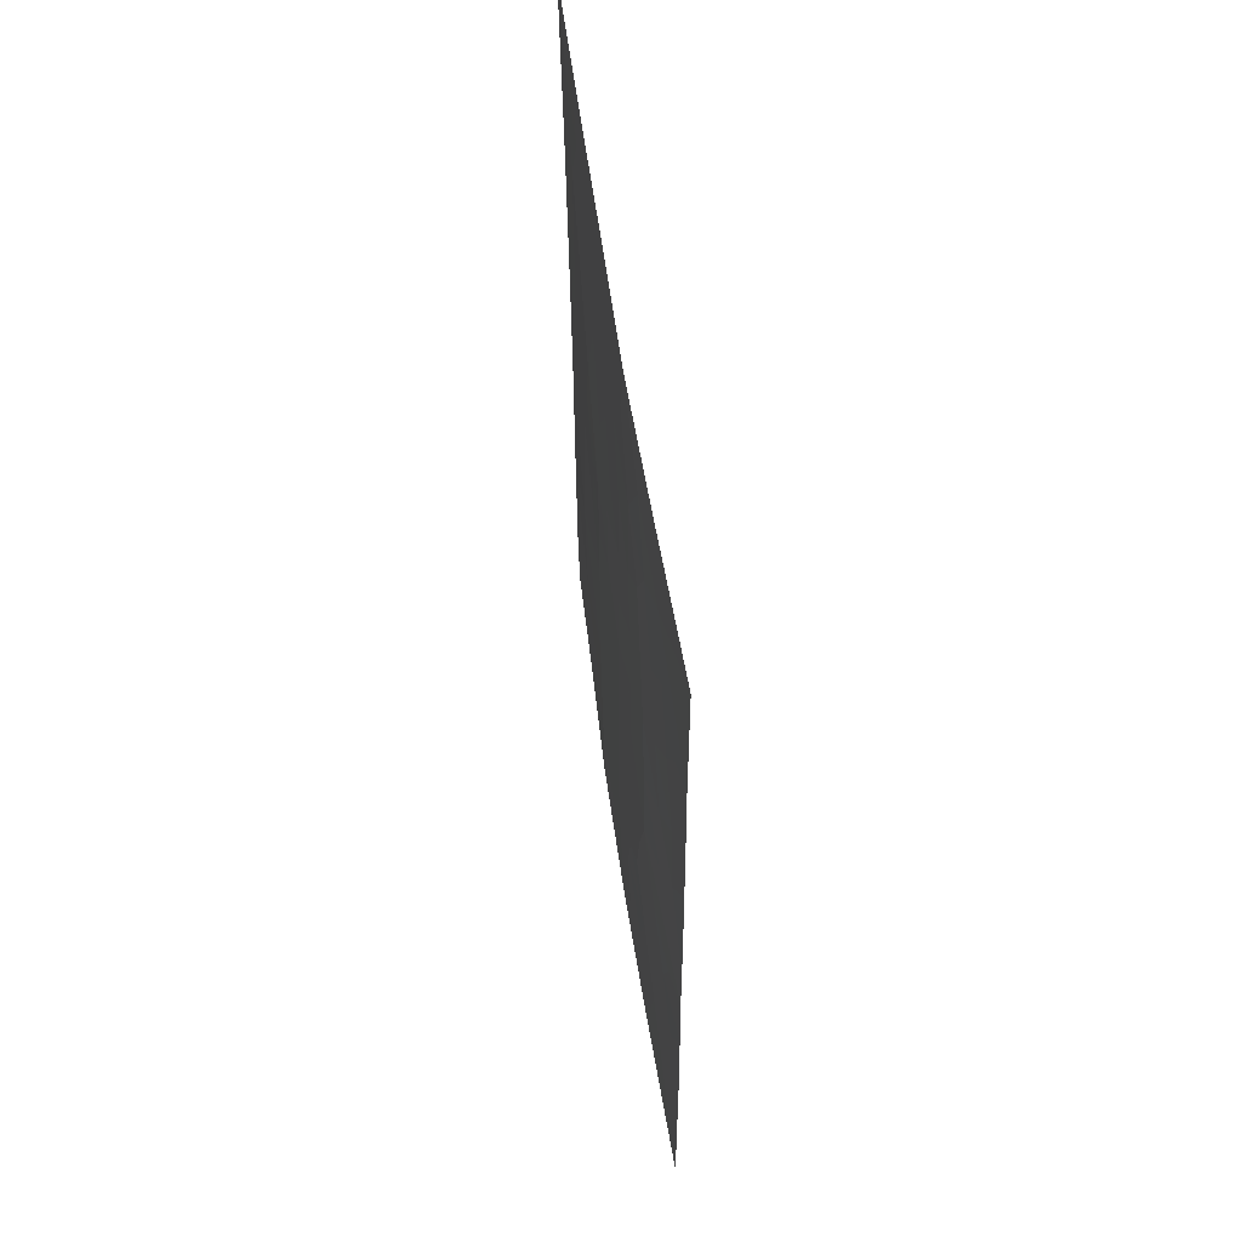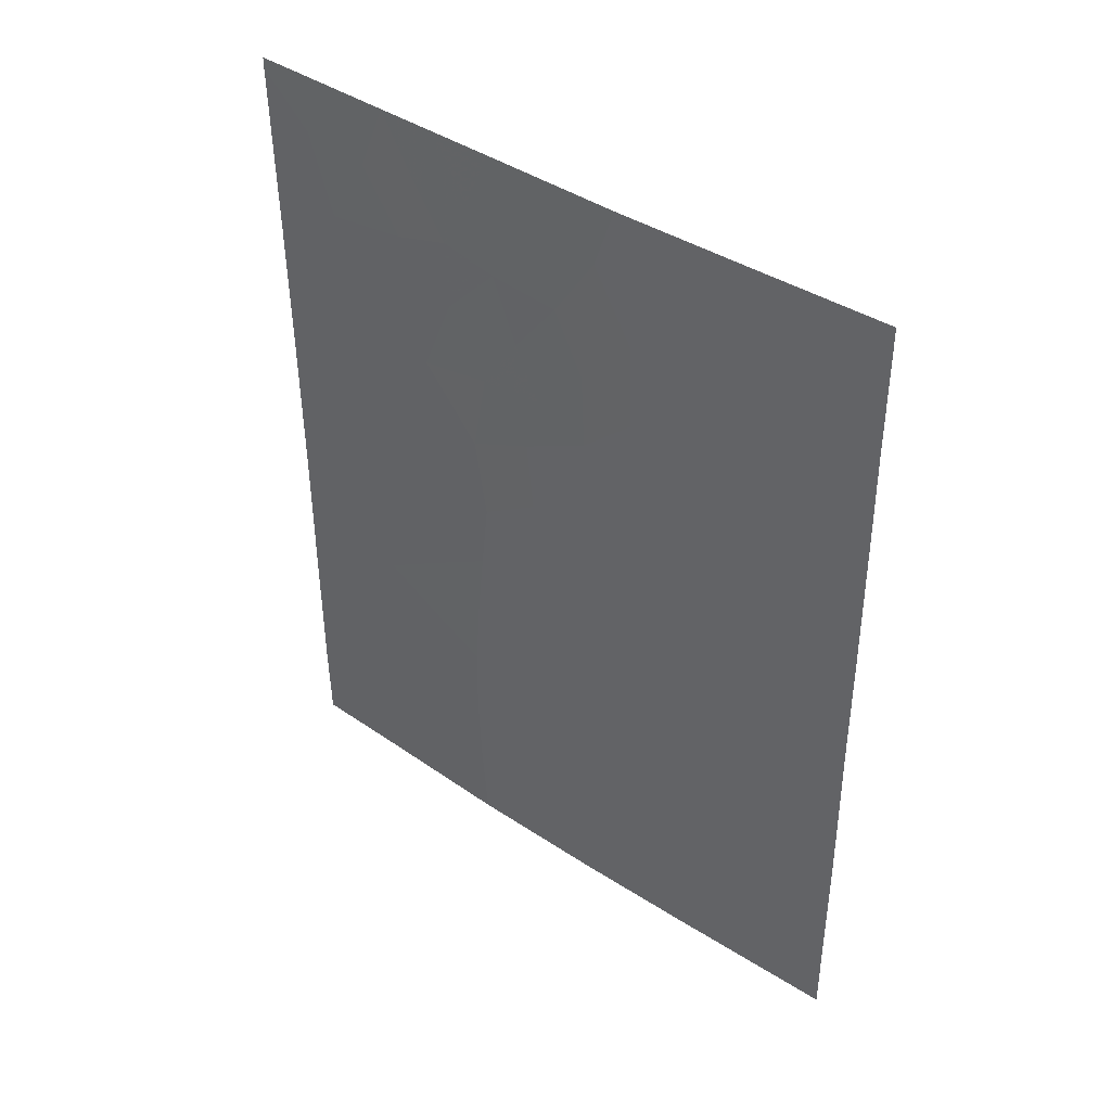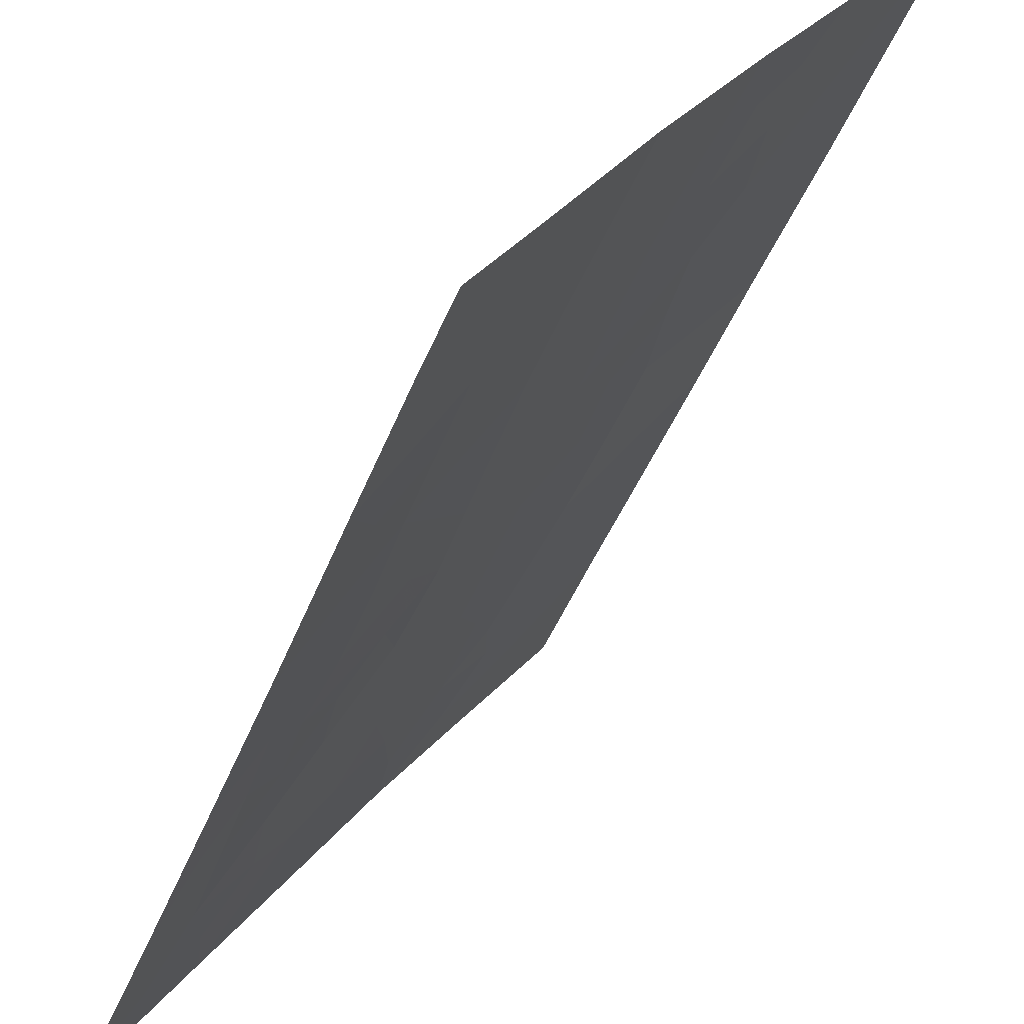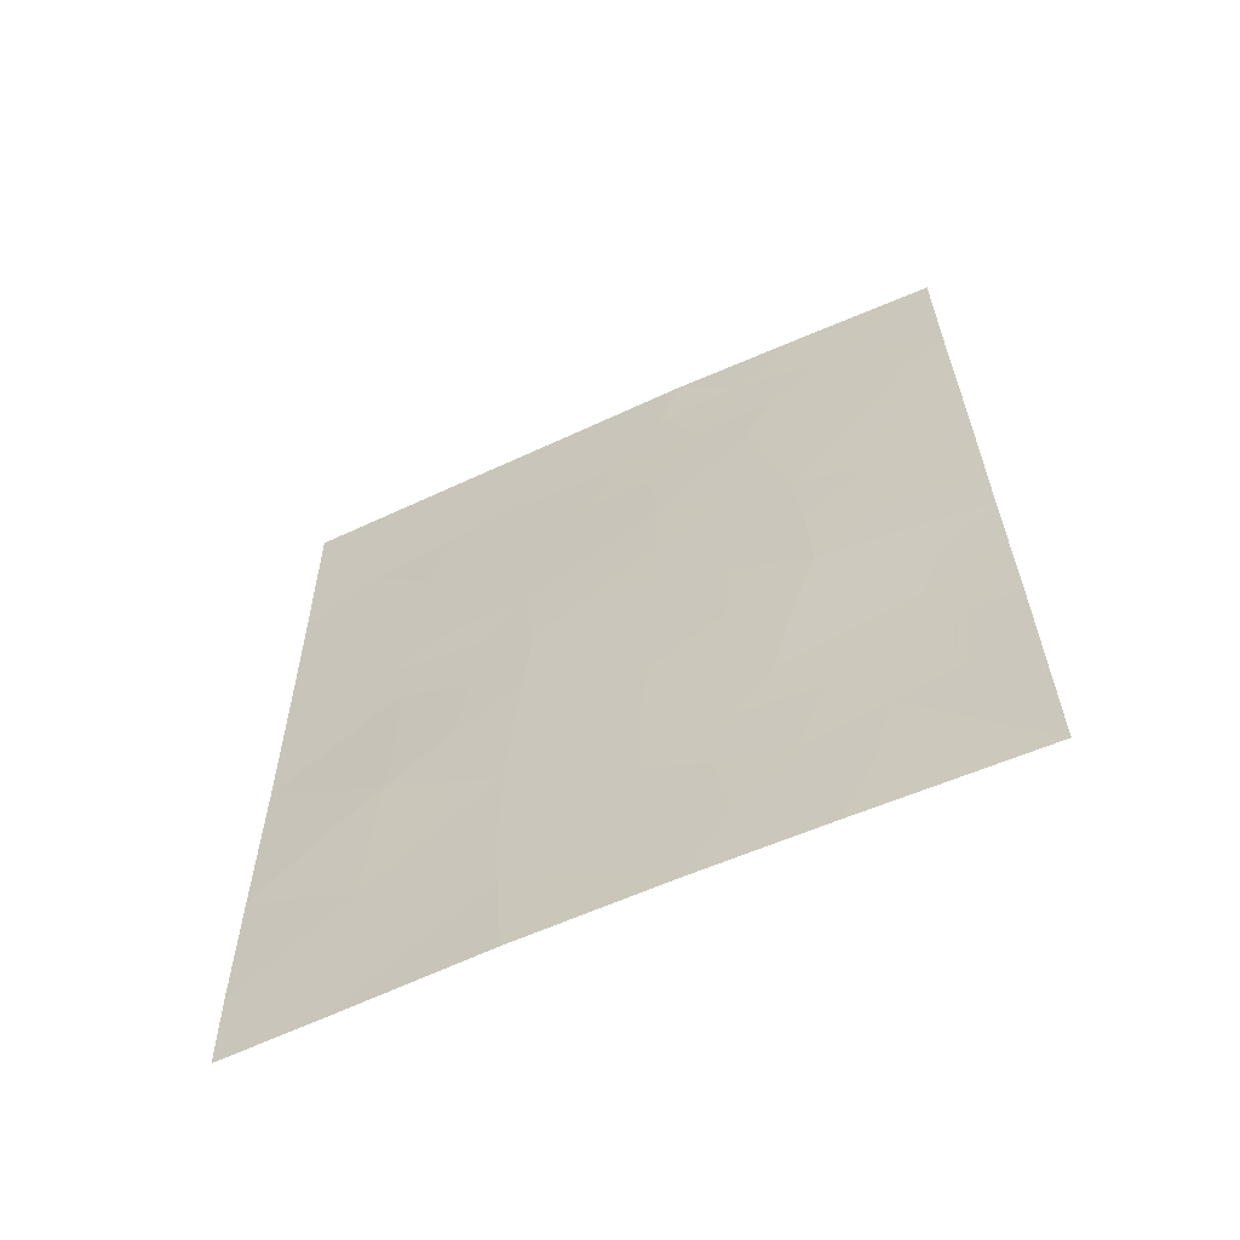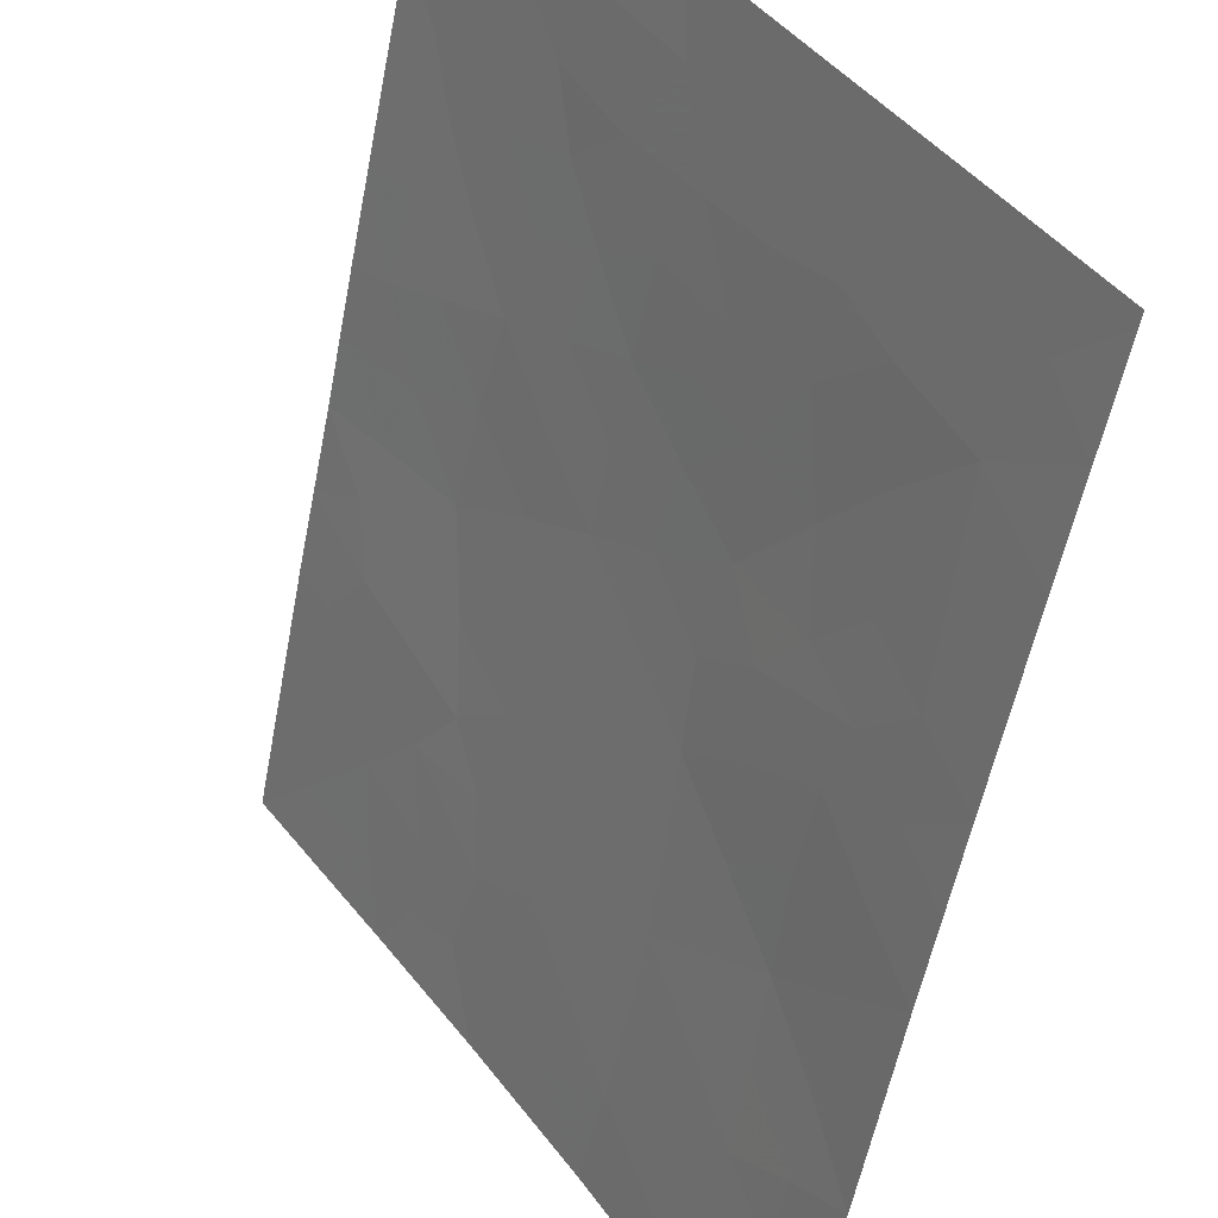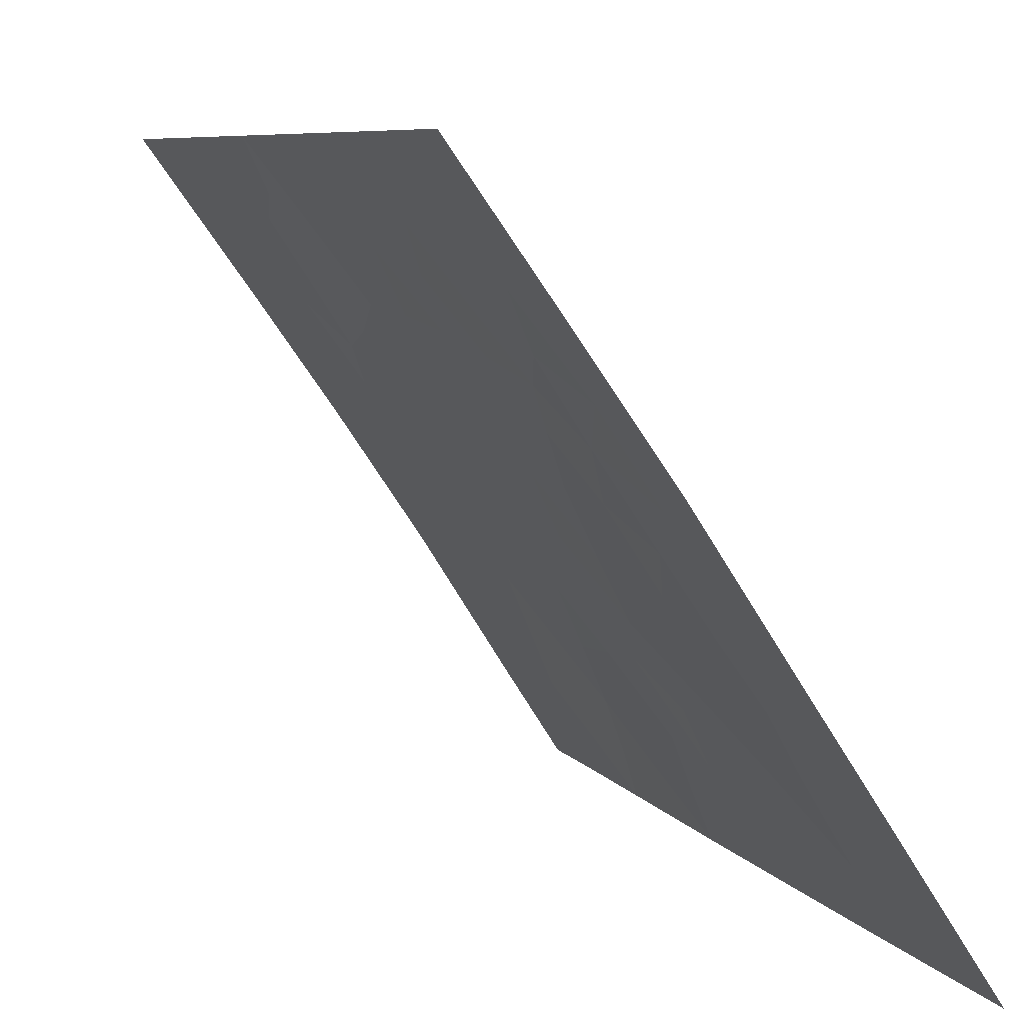
<metadata>
{"format":"obj","ext":"obj","renderer":"f3d","projection":"perspective","resolution":1024,"background":"white","views":[{"elev":56.6,"azim":26.0,"up":"+Y"},{"elev":41.4,"azim":-17.1,"up":"+Y"},{"elev":-45.1,"azim":-20.3,"up":"+Z"},{"elev":-61.0,"azim":-31.0,"up":"+Y"},{"elev":-54.9,"azim":169.6,"up":"+Z"},{"elev":7.2,"azim":161.4,"up":"+Z"}]}
</metadata>
<code>
v -56.72 44.84 38.72
v -56.74 47.02 38.72
v -58.43 47.57 36.38
v -56.71 43.18 38.72
v -59.19 44.4 35.27
v -62.11 43.21 30.72
v -62.11 40.83 30.72
v -61.26 40.09 32.04
v -61.03 50 32.47
v -62.18 49.84 30.72
v -61.94 50 31.08
v -61.66 45.68 31.46
v -59.2 46.29 35.25
v -62.13 45.27 30.72
v -58.04 43.41 36.93
v -62.15 47.47 30.72
v -57.36 47.04 37.87
v -58.97 50 35.59
v -60.72 46.35 32.97
v -58.4 41.31 36.36
v -59.08 38 35.32
v -61.21 42.14 32.2
v -58.15 45.61 36.77
v -57.9 50 37.11
v -60.26 45.38 33.68
v -56.76 50 38.72
v -56.75 48.14 38.72
v -56.68 41.1 38.72
v -62.1 39.09 30.72
v -60.06 50 33.93
v -57.65 39.8 37.36
v -56.67 38 38.72
v -58.07 38 36.75
v -56.68 40.37 38.72
v -62.18 50 30.72
v -62.09 38 30.72
v -61.36 38 31.84
v -60.22 38 33.64
v -61.58 48.01 31.63
v -60.3 41.24 33.57
v -59.47 48.19 34.82
v -57.74 48.88 37.33
v -57.34 41.73 37.82
v -59.28 42.39 35.09
v -60.21 43.26 33.73
v -60.48 48.41 33.29
v -59.34 40.31 34.97
v -60.27 39.18 33.57
v -56.73 45.93 38.72
v -57.15 46.07 38.14
v -61.78 49.16 31.32
v -61.49 50 31.77
v -61.25 49.04 32.13
v -58.79 46.96 35.86
v -58.29 46.62 36.58
v -58.69 45.95 35.99
v -62.17 48.66 30.72
v -61.94 46.32 31.03
v -61.62 46.8 31.54
v -61.73 44.64 31.34
v -61.3 45.03 32.02
v -56.71 44.01 38.72
v -57.3 43.3 37.92
v -57.48 44.17 37.68
v -58.72 40.7 35.88
v -58.84 39.89 35.69
v -59.63 46.61 34.6
v -59.83 47.35 34.29
v -58.44 50 36.35
v -57.33 50 37.91
v -57.27 49.4 37.99
v -57.2 48.51 38.09
v -57.11 47.71 38.21
v -57.57 47.94 37.57
v -62.11 39.96 30.72
v -61.69 40.5 31.38
v -61.7 39.56 31.35
v -60.55 50 33.2
v -60.27 49.15 33.62
v -60.75 49.13 32.89
v -60.92 48.18 32.62
v -58.8 48.14 35.82
v -59.52 50 34.76
v -59.13 49.13 35.34
v -59.75 49.11 34.41
v -57.37 38 37.73
v -57.81 38.85 37.13
v -57.1 38.78 38.13
v -56.67 39.19 38.72
v -57.12 40.03 38.1
v -62.11 42.02 30.72
v -61.65 42.64 31.47
v -61.67 41.53 31.44
v -61.24 41.09 32.11
v -62.12 44.24 30.72
v -60.58 44.69 33.17
v -60.87 45.36 32.72
v -61.22 46.05 32.17
v -57.02 41.04 38.26
v -57.52 40.78 37.56
v -61.72 38.61 31.31
v -61.72 38 31.28
v -61.28 39.09 31.99
v -60.79 39.66 32.77
v -60.79 38.65 32.75
v -60.79 38 32.74
v -59.19 45.35 35.27
v -59.68 44.8 34.54
v -57.72 46.31 37.36
v -57.92 47.3 37.09
v -61.16 43.27 32.25
v -60.63 43.74 33.08
v -60.71 42.71 32.97
v -62.14 46.37 30.72
v -59.8 41.82 34.32
v -60.26 42.26 33.64
v -59.75 42.84 34.4
v -58.45 49.18 36.33
v -60.14 46.52 33.84
v -59.74 45.79 34.44
v -56.76 49.07 38.72
v -57.14 42.54 38.11
v -56.69 42.14 38.72
v -59.22 43.41 35.2
v -59.71 43.83 34.49
v -57.68 42.48 37.39
v -58.65 44.98 36.05
v -58.07 40.56 36.8
v -57.88 41.52 37.07
v -60.3 40.22 33.54
v -60.78 40.67 32.8
v -58.71 42.92 35.94
v -58.65 43.96 36.05
v -60.16 44.25 33.83
v -60.46 47.45 33.33
v -60.03 48.26 33.97
v -58.81 41.87 35.76
v -59.33 41.35 35
v -60.76 41.68 32.88
v -61.1 47.14 32.38
v -58.31 38.68 36.43
v -58.28 39.57 36.49
v -58.08 44.57 36.87
v -57.56 45.27 37.58
v -59.82 40.79 34.26
v -59.26 39.24 35.07
v -59.7 38.69 34.4
v -59.79 39.74 34.29
v -58.75 38.89 35.81
v -58.58 38 36.03
v -58.26 42.29 36.58
v -59.65 38 34.48
v -61.19 44.25 32.19
v -61.65 43.69 31.45
v -59.23 47.34 35.2
v -58.19 48.28 36.7
v -57.08 44.96 38.22
f 49 1 157
f 51 52 53
f 54 55 56
f 39 57 51
f 62 63 64
f 67 68 155
f 70 26 71
f 72 73 74
f 75 76 77
f 78 79 80
f 53 80 81
f 83 84 85
f 86 87 88
f 17 73 2
f 89 88 90
f 91 92 93
f 94 76 93
f 35 11 10
f 6 95 154
f 96 97 25
f 61 98 97
f 99 90 100
f 37 102 101
f 77 103 101
f 103 104 105
f 106 37 105
f 107 108 120
f 109 55 110
f 111 112 113
f 114 16 58
f 115 116 117
f 84 118 82
f 119 120 25
f 71 121 72
f 99 43 123
f 124 117 125
f 122 126 63
f 127 107 56
f 100 128 129
f 130 104 131
f 132 124 133
f 156 74 110
f 112 96 134
f 68 135 136
f 108 125 134
f 137 65 138
f 116 139 113
f 59 140 98
f 87 141 142
f 64 143 144
f 81 135 140
f 136 79 85
f 138 145 115
f 146 147 148
f 66 149 146
f 141 150 149
f 109 50 144
f 131 94 139
f 142 66 128
f 137 132 151
f 151 126 129
f 133 127 143
f 148 130 145
f 147 21 152
f 2 50 17
f 50 2 49
f 39 51 53
f 51 11 52
f 53 52 9
f 13 54 56
f 54 3 55
f 56 55 23
f 57 10 51
f 11 51 10
f 12 58 59
f 58 16 59
f 61 60 12
f 1 62 157
f 62 4 63
f 47 65 66
f 66 65 128
f 13 67 155
f 155 68 41
f 69 24 118
f 42 118 24
f 24 71 42
f 71 24 70
f 42 72 74
f 72 27 73
f 74 73 17
f 29 75 77
f 75 7 76
f 77 76 8
f 9 78 80
f 78 30 79
f 80 79 46
f 39 53 81
f 53 9 80
f 81 80 46
f 13 155 54
f 54 82 3
f 30 83 85
f 83 18 84
f 85 84 41
f 32 86 88
f 86 33 87
f 88 87 31
f 73 27 2
f 34 89 90
f 89 32 88
f 90 88 31
f 7 91 93
f 91 6 92
f 93 92 22
f 22 94 93
f 94 8 76
f 93 76 7
f 95 14 60
f 12 60 14
f 96 153 61
f 25 97 19
f 96 61 97
f 61 12 98
f 97 98 19
f 43 99 100
f 99 34 90
f 100 90 31
f 36 101 102
f 101 36 29
f 29 77 101
f 77 8 103
f 101 103 37
f 37 103 105
f 103 8 104
f 105 104 48
f 38 105 48
f 105 38 106
f 13 107 120
f 107 5 108
f 120 108 25
f 17 109 110
f 109 23 55
f 110 55 3
f 22 111 113
f 111 153 112
f 113 112 45
f 22 92 111
f 92 6 154
f 14 114 58
f 44 115 117
f 115 40 116
f 117 116 45
f 57 39 16
f 41 84 82
f 19 119 25
f 120 67 13
f 18 69 118
f 118 42 156
f 42 71 72
f 71 26 121
f 72 121 27
f 28 99 123
f 123 43 122
f 123 122 4
f 5 124 125
f 124 44 117
f 125 117 45
f 4 122 63
f 122 43 126
f 63 126 15
f 23 127 56
f 127 5 107
f 56 107 13
f 99 28 34
f 43 100 129
f 100 31 128
f 129 128 20
f 40 130 131
f 130 48 104
f 131 104 8
f 15 132 133
f 132 44 124
f 133 124 5
f 3 156 110
f 156 42 74
f 110 74 17
f 45 112 134
f 112 153 96
f 134 96 25
f 41 68 136
f 136 135 46
f 25 108 134
f 108 5 125
f 134 125 45
f 44 137 138
f 137 20 65
f 138 65 47
f 45 116 113
f 116 40 139
f 113 139 22
f 12 59 98
f 59 39 140
f 98 140 19
f 68 119 135
f 119 19 135
f 31 87 142
f 87 33 141
f 144 143 23
f 39 81 140
f 81 46 135
f 140 135 19
f 41 136 85
f 136 46 79
f 85 79 30
f 44 138 115
f 138 47 145
f 115 145 40
f 47 146 148
f 146 21 147
f 148 147 48
f 47 66 146
f 66 142 149
f 146 149 21
f 142 141 149
f 141 33 150
f 149 150 21
f 23 109 144
f 109 17 50
f 40 131 139
f 131 8 94
f 139 94 22
f 31 142 128
f 128 65 20
f 20 137 151
f 137 44 132
f 151 132 15
f 20 151 129
f 151 15 126
f 129 126 43
f 15 133 143
f 133 5 127
f 143 127 23
f 47 148 145
f 148 48 130
f 145 130 40
f 48 147 38
f 152 38 147
f 58 12 14
f 119 68 67
f 120 119 67
f 59 16 39
f 154 95 60
f 60 153 154
f 92 154 111
f 153 60 61
f 153 111 154
f 49 157 50
f 18 118 84
f 144 50 157
f 64 63 15
f 64 15 143
f 155 82 54
f 157 62 64
f 155 41 82
f 157 64 144
f 82 156 3
f 156 82 118

</code>
